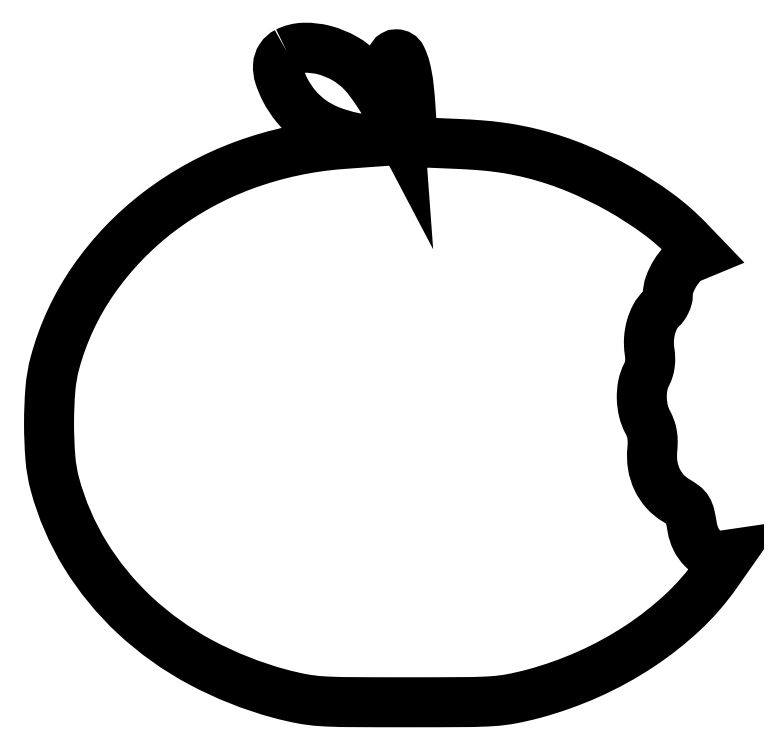
<metadata>
{"format":"dxf","ext":"dxf","renderer":"ezdxf+matplotlib","layout":"modelspace","background":"white","min_lineweight":24,"dpi":150}
</metadata>
<code>
0
SECTION
2
ENTITIES
0
POLYLINE
8
0
66
1
70
1
0
VERTEX
8
0
10
73
20
198.7
42
0.1306
0
VERTEX
8
0
10
71.08
20
197
42
0.1326
0
VERTEX
8
0
10
70.27
20
194.6
42
0.09281
0
VERTEX
8
0
10
70.68
20
191.4
42
0.0396
0
VERTEX
8
0
10
72.34
20
187.3
42
0.05719
0
VERTEX
8
0
10
75.89
20
182
42
0.06444
0
VERTEX
8
0
10
80.43
20
177.8
42
0.06052
0
VERTEX
8
0
10
86.13
20
174.7
42
0.04241
0
VERTEX
8
0
10
93.13
20
172.7
42
0
0
VERTEX
8
0
10
99.5
20
171.4
42
0
0
VERTEX
8
0
10
89.82
20
170.7
42
0.06982
0
VERTEX
8
0
10
59.99
20
164.3
42
0.07514
0
VERTEX
8
0
10
33.89
20
150
42
0.07832
0
VERTEX
8
0
10
14.02
20
129.2
42
0.08619
0
VERTEX
8
0
10
2.302
20
104
42
0.04571
0
VERTEX
8
0
10
0.9311
20
96.1
42
0.02014
0
VERTEX
8
0
10
0.5039
20
85.5
42
0.02014
0
VERTEX
8
0
10
0.9311
20
74.9
42
0.04571
0
VERTEX
8
0
10
2.302
20
67
42
0.07188
0
VERTEX
8
0
10
11.53
20
45.57
42
0.06783
0
VERTEX
8
0
10
26.61
20
27.14
42
0.06487
0
VERTEX
8
0
10
46.73
20
12.77
42
0.0567
0
VERTEX
8
0
10
70.79
20
3.239
42
0.01856
0
VERTEX
8
0
10
77.42
20
1.71
42
0.03053
0
VERTEX
8
0
10
83.12
20
0.9719
42
0.01527
0
VERTEX
8
0
10
91.08
20
0.6763
42
0.001647
0
VERTEX
8
0
10
109.5
20
0.6156
42
0.001647
0
VERTEX
8
0
10
127.9
20
0.6763
42
0.01527
0
VERTEX
8
0
10
135.9
20
0.9719
42
0.03053
0
VERTEX
8
0
10
141.6
20
1.71
42
0.01856
0
VERTEX
8
0
10
148.2
20
3.239
42
0.03918
0
VERTEX
8
0
10
164.9
20
9.184
42
0.0403
0
VERTEX
8
0
10
180.3
20
17.61
42
0.04199
0
VERTEX
8
0
10
193.5
20
28
42
0.05243
0
VERTEX
8
0
10
203.8
20
39.77
42
0
0
VERTEX
8
0
10
207.9
20
45.63
42
0
0
VERTEX
8
0
10
205
20
45.21
42
-0.1428
0
VERTEX
8
0
10
202.3
20
45.59
42
-0.09291
0
VERTEX
8
0
10
199.7
20
47.41
42
-0.08101
0
VERTEX
8
0
10
197.6
20
50.33
42
-0.07292
0
VERTEX
8
0
10
196.4
20
53.87
42
0.01333
0
VERTEX
8
0
10
195.7
20
57.51
42
0.08097
0
VERTEX
8
0
10
195
20
59.28
42
0.09953
0
VERTEX
8
0
10
193.9
20
60.57
42
0.02513
0
VERTEX
8
0
10
191.5
20
62.14
42
-0.07641
0
VERTEX
8
0
10
188.2
20
64.86
42
-0.07293
0
VERTEX
8
0
10
185.7
20
68.49
42
-0.07048
0
VERTEX
8
0
10
184.4
20
72.78
42
-0.06404
0
VERTEX
8
0
10
184.3
20
77.41
42
0.02306
0
VERTEX
8
0
10
184.4
20
80
42
0.04115
0
VERTEX
8
0
10
184.2
20
82.12
42
0.04562
0
VERTEX
8
0
10
183.7
20
84.04
42
0.03719
0
VERTEX
8
0
10
182.9
20
85.97
42
-0.06502
0
VERTEX
8
0
10
181.6
20
89.39
42
-0.05232
0
VERTEX
8
0
10
181.1
20
93.29
42
-0.05308
0
VERTEX
8
0
10
181.4
20
97.15
42
-0.07307
0
VERTEX
8
0
10
182.5
20
100.4
42
0.04539
0
VERTEX
8
0
10
183.2
20
102
42
0.04394
0
VERTEX
8
0
10
183.5
20
103.7
42
0.04019
0
VERTEX
8
0
10
183.6
20
105.5
42
0.02796
0
VERTEX
8
0
10
183.4
20
107.6
42
-0.0534
0
VERTEX
8
0
10
183.3
20
111.3
42
-0.0519
0
VERTEX
8
0
10
183.9
20
115
42
-0.05522
0
VERTEX
8
0
10
185.2
20
118.2
42
-0.08586
0
VERTEX
8
0
10
187
20
120.5
42
0.05729
0
VERTEX
8
0
10
187.8
20
121.4
42
0.04143
0
VERTEX
8
0
10
188.4
20
122.5
42
0.04203
0
VERTEX
8
0
10
188.9
20
123.7
42
0.06827
0
VERTEX
8
0
10
189
20
124.7
42
-0.08723
0
VERTEX
8
0
10
189.6
20
127.9
42
-0.05173
0
VERTEX
8
0
10
191.2
20
131.3
42
-0.0523
0
VERTEX
8
0
10
193.6
20
134.3
42
-0.104
0
VERTEX
8
0
10
196
20
136
42
0
0
VERTEX
8
0
10
199.1
20
137.3
42
0
0
VERTEX
8
0
10
195.3
20
141.3
42
0.04286
0
VERTEX
8
0
10
186
20
149.5
42
0.03046
0
VERTEX
8
0
10
174.2
20
157
42
0.02985
0
VERTEX
8
0
10
161.3
20
163.3
42
0.03516
0
VERTEX
8
0
10
148.5
20
167.6
42
0.01463
0
VERTEX
8
0
10
143.1
20
168.8
42
0.01525
0
VERTEX
8
0
10
137.7
20
169.7
42
0.01385
0
VERTEX
8
0
10
131.8
20
170.3
42
0.008721
0
VERTEX
8
0
10
124.9
20
170.7
42
0
0
VERTEX
8
0
10
111.3
20
171.3
42
0
0
VERTEX
8
0
10
110.7
20
180.9
42
0.01249
0
VERTEX
8
0
10
110
20
188.5
42
0.03473
0
VERTEX
8
0
10
109.1
20
193.7
42
0.05143
0
VERTEX
8
0
10
107.9
20
197
42
0.2863
0
VERTEX
8
0
10
106.3
20
198
42
0.1337
0
VERTEX
8
0
10
105.6
20
197.8
42
0.2032
0
VERTEX
8
0
10
105.2
20
197.3
42
0.08915
0
VERTEX
8
0
10
105.1
20
196.2
42
0.01505
0
VERTEX
8
0
10
105.4
20
194.2
42
-0.0138
0
VERTEX
8
0
10
105.7
20
192.3
42
-0.004079
0
VERTEX
8
0
10
106.1
20
189.3
42
-0.004091
0
VERTEX
8
0
10
106.4
20
185.8
42
-0.004396
0
VERTEX
8
0
10
106.7
20
182.5
42
0
0
VERTEX
8
0
10
107.3
20
174.5
42
0
0
VERTEX
8
0
10
103.6
20
181.5
42
0.01791
0
VERTEX
8
0
10
101.9
20
184.5
42
0.01311
0
VERTEX
8
0
10
99.77
20
187.7
42
0.01328
0
VERTEX
8
0
10
97.62
20
190.6
42
0.0284
0
VERTEX
8
0
10
95.78
20
192.7
42
0.06934
0
VERTEX
8
0
10
90.57
20
196.7
42
0.06555
0
VERTEX
8
0
10
84.36
20
199.3
42
0.07037
0
VERTEX
8
0
10
78.17
20
200
42
0.1111
0
SEQEND
0
ENDSEC
0
EOF

</code>
